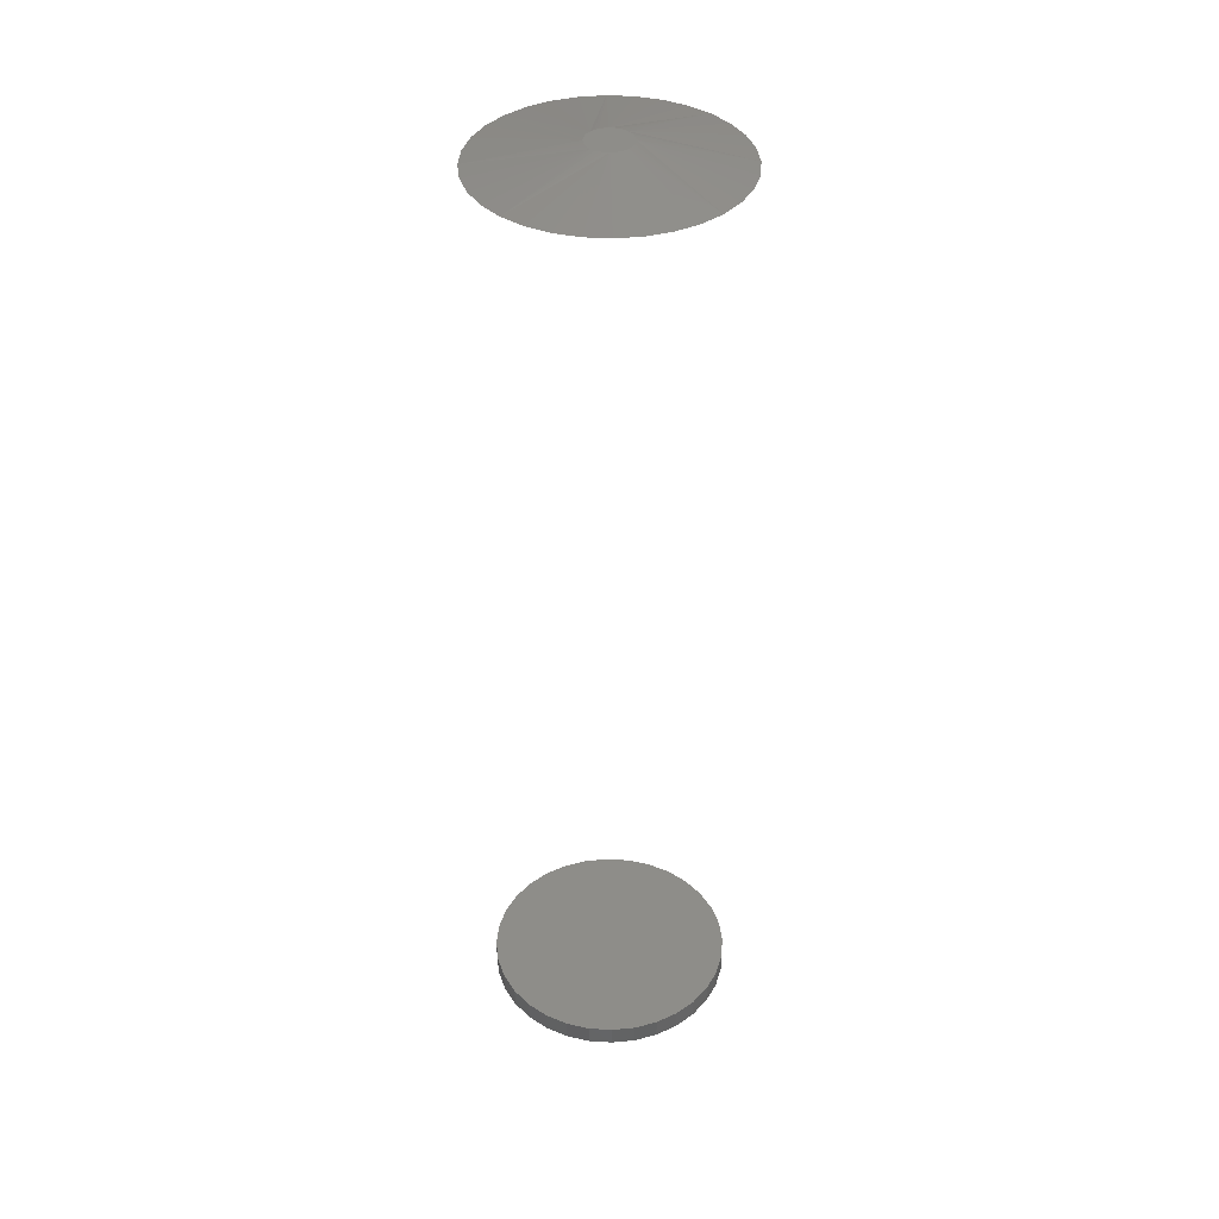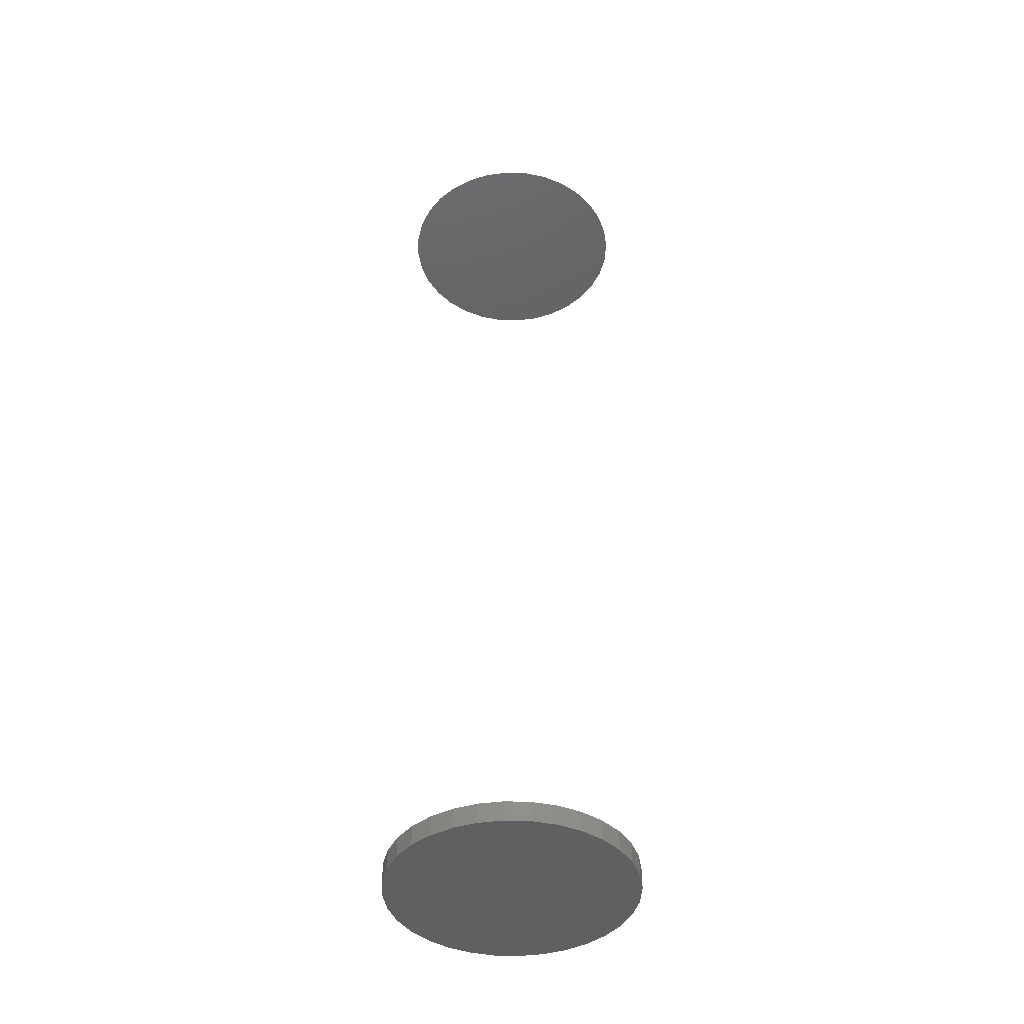
<metadata>
{"format":"stl","ext":"stl","renderer":"f3d","projection":"perspective","resolution":1024,"background":"white","views":[{"elev":39.3,"azim":178.8,"up":"+Y"},{"elev":-42.6,"azim":-19.4,"up":"+Y"}]}
</metadata>
<code>
# stl→obj: 128 verts, 248 faces
v 0.01273 5.911e-18 0.01175
v -0.01076 4.607e-18 0.01175
v 0.01022 5.771e-18 0.01381
v -0.01283 4.492e-18 0.009229
v 0.0148 6.026e-18 0.009229
v -0.01436 4.407e-18 0.006357
v 0.01633 6.111e-18 0.006357
v 0.0148 6.026e-18 -0.009229
v -0.01283 4.492e-18 -0.009229
v 0.01633 6.111e-18 -0.006357
v -0.01076 4.607e-18 -0.01175
v 0.01273 5.911e-18 -0.01175
v -0.008242 4.747e-18 -0.01381
v 0.01022 5.771e-18 -0.01381
v -0.00537 4.906e-18 -0.01535
v -0.002254 5.079e-18 -0.01629
v 0.007344 5.612e-18 -0.01535
v 0.0009868 5.259e-18 -0.01661
v 0.004228 5.439e-18 -0.01629
v -0.008242 4.747e-18 0.01381
v -0.00537 4.906e-18 0.01535
v -0.002254 5.079e-18 0.01629
v 0.0009868 5.259e-18 0.01661
v 0.004228 5.439e-18 0.01629
v 0.007344 5.612e-18 0.01535
v -0.01436 4.407e-18 -0.006357
v -0.01531 4.355e-18 -0.003241
v 0.01728 6.163e-18 -0.003241
v -0.01562 4.337e-18 1.242e-09
v 0.0176 6.181e-18 -2.304e-17
v -0.01531 4.355e-18 0.003241
v 0.01728 6.163e-18 0.003241
v -0.0175 -0.01562 0.09292
v 0.01947 -0.01562 0.09292
v 0.0009868 -0.01562 0.09474
v -0.03527 -0.01562 0.08753
v 0.03724 -0.01562 0.08753
v -0.05165 -0.01562 0.07877
v 0.05362 -0.01562 0.07877
v 0.05362 -0.01562 -0.07877
v -0.03527 -0.01562 -0.08753
v 0.03724 -0.01562 -0.08753
v -0.0175 -0.01562 -0.09292
v 0.01947 -0.01562 -0.09292
v 0.0009868 -0.01562 -0.09474
v 0.06798 -0.01562 0.06699
v -0.066 -0.01562 0.06699
v 0.07976 -0.01562 0.05263
v -0.07778 -0.01562 0.05263
v 0.08851 -0.01562 0.03625
v -0.08654 -0.01562 0.03625
v 0.0939 -0.01562 0.01848
v -0.09193 -0.01562 0.01848
v 0.09572 -0.01562 -1.16e-17
v -0.09375 -0.01562 1.16e-17
v 0.0939 -0.01562 -0.01848
v -0.09193 -0.01562 -0.01848
v 0.08851 -0.01562 -0.03625
v -0.08654 -0.01562 -0.03625
v 0.07976 -0.01562 -0.05263
v -0.07778 -0.01562 -0.05263
v 0.06798 -0.01562 -0.06699
v -0.066 -0.01562 -0.06699
v -0.05165 -0.01562 -0.07877
v -0.09375 -0.7344 1.16e-17
v -0.09375 -0.75 1.16e-17
v -0.09193 -0.7344 0.01848
v -0.09193 -0.75 0.01848
v -0.08654 -0.7344 0.03625
v -0.08654 -0.75 0.03625
v -0.07778 -0.7344 0.05263
v -0.07778 -0.75 0.05263
v -0.066 -0.7344 0.06699
v -0.066 -0.75 0.06699
v -0.05165 -0.7344 0.07877
v -0.05165 -0.75 0.07877
v -0.03527 -0.7344 0.08753
v -0.03527 -0.75 0.08753
v -0.0175 -0.7344 0.09292
v -0.0175 -0.75 0.09292
v 0.0009868 -0.7344 0.09474
v 0.0009868 -0.75 0.09474
v 0.01947 -0.7344 0.09292
v 0.01947 -0.75 0.09292
v 0.03724 -0.7344 0.08753
v 0.03724 -0.75 0.08753
v 0.05362 -0.7344 0.07877
v 0.05362 -0.75 0.07877
v 0.06798 -0.7344 0.06699
v 0.06798 -0.75 0.06699
v 0.07976 -0.7344 0.05263
v 0.07976 -0.75 0.05263
v 0.08851 -0.7344 0.03625
v 0.08851 -0.75 0.03625
v 0.0939 -0.7344 0.01848
v 0.0939 -0.75 0.01848
v 0.09572 -0.7344 -3.48e-17
v 0.09572 -0.75 -1.16e-17
v 0.0939 -0.7344 -0.01848
v 0.0939 -0.75 -0.01848
v 0.08851 -0.7344 -0.03625
v 0.08851 -0.75 -0.03625
v 0.07976 -0.7344 -0.05263
v 0.07976 -0.75 -0.05263
v 0.06798 -0.7344 -0.06699
v 0.06798 -0.75 -0.06699
v 0.05362 -0.7344 -0.07877
v 0.05362 -0.75 -0.07877
v 0.03724 -0.7344 -0.08753
v 0.03724 -0.75 -0.08753
v 0.01947 -0.7344 -0.09292
v 0.01947 -0.75 -0.09292
v 0.0009868 -0.7344 -0.09474
v 0.0009868 -0.75 -0.09474
v -0.0175 -0.7344 -0.09292
v -0.0175 -0.75 -0.09292
v -0.03527 -0.7344 -0.08753
v -0.03527 -0.75 -0.08753
v -0.05165 -0.7344 -0.07877
v -0.05165 -0.75 -0.07877
v -0.066 -0.7344 -0.06699
v -0.066 -0.75 -0.06699
v -0.07778 -0.7344 -0.05263
v -0.07778 -0.75 -0.05263
v -0.08654 -0.7344 -0.03625
v -0.08654 -0.75 -0.03625
v -0.09193 -0.7344 -0.01848
v -0.09193 -0.75 -0.01848
f 1 2 3
f 4 2 1
f 5 4 1
f 6 4 5
f 7 6 5
f 8 9 10
f 11 9 8
f 12 11 8
f 13 11 12
f 14 13 12
f 15 13 14
f 16 15 14
f 17 16 14
f 17 18 16
f 19 18 17
f 20 21 22
f 20 22 23
f 20 23 24
f 20 24 25
f 20 25 3
f 20 3 2
f 9 26 10
f 10 26 27
f 10 27 28
f 28 27 29
f 28 29 30
f 30 29 31
f 30 31 32
f 32 31 6
f 32 6 7
f 33 34 35
f 34 33 36
f 34 36 37
f 37 36 38
f 37 38 39
f 40 41 42
f 42 41 43
f 42 43 44
f 44 43 45
f 39 38 46
f 46 38 47
f 46 47 48
f 48 47 49
f 48 49 50
f 50 49 51
f 50 51 52
f 52 51 53
f 52 53 54
f 54 53 55
f 54 55 56
f 56 55 57
f 56 57 58
f 58 57 59
f 58 59 60
f 60 59 61
f 60 61 62
f 62 61 63
f 62 63 40
f 40 63 64
f 40 64 41
f 54 12 8
f 54 8 10
f 54 10 28
f 54 28 30
f 12 54 56
f 12 56 58
f 12 58 60
f 12 60 62
f 63 29 27
f 63 27 26
f 63 26 9
f 63 9 11
f 29 63 61
f 29 61 59
f 29 59 57
f 29 57 55
f 45 11 13
f 45 13 15
f 45 15 16
f 45 16 18
f 11 45 43
f 11 43 41
f 11 41 64
f 11 64 63
f 62 18 19
f 62 19 17
f 62 17 14
f 62 14 12
f 18 62 40
f 18 40 42
f 18 42 44
f 18 44 45
f 55 2 4
f 55 4 6
f 55 6 31
f 55 31 29
f 2 55 53
f 2 53 51
f 2 51 49
f 2 49 47
f 46 30 32
f 46 32 7
f 46 7 5
f 46 5 1
f 30 46 48
f 30 48 50
f 30 50 52
f 30 52 54
f 35 1 3
f 35 3 25
f 35 25 24
f 35 24 23
f 1 35 34
f 1 34 37
f 1 37 39
f 1 39 46
f 47 23 22
f 47 22 21
f 47 21 20
f 47 20 2
f 23 47 38
f 23 38 36
f 23 36 33
f 23 33 35
f 65 66 67
f 67 66 68
f 67 68 69
f 69 68 70
f 69 70 71
f 71 70 72
f 71 72 73
f 73 72 74
f 73 74 75
f 75 74 76
f 75 76 77
f 77 76 78
f 77 78 79
f 79 78 80
f 79 80 81
f 81 80 82
f 81 82 83
f 83 82 84
f 83 84 85
f 85 84 86
f 85 86 87
f 87 86 88
f 87 88 89
f 89 88 90
f 89 90 91
f 91 90 92
f 91 92 93
f 93 92 94
f 93 94 95
f 95 94 96
f 95 96 97
f 97 96 98
f 97 98 99
f 99 98 100
f 99 100 101
f 101 100 102
f 101 102 103
f 103 102 104
f 103 104 105
f 105 104 106
f 105 106 107
f 107 106 108
f 107 108 109
f 109 108 110
f 109 110 111
f 111 110 112
f 111 112 113
f 113 112 114
f 113 114 115
f 115 114 116
f 115 116 117
f 117 116 118
f 117 118 119
f 119 118 120
f 119 120 121
f 121 120 122
f 121 122 123
f 123 122 124
f 123 124 125
f 125 124 126
f 125 126 127
f 127 126 128
f 127 128 65
f 65 128 66
f 81 83 79
f 77 79 83
f 85 77 83
f 75 77 85
f 87 75 85
f 109 117 107
f 115 117 109
f 111 115 109
f 113 115 111
f 117 119 107
f 107 119 121
f 107 121 105
f 105 121 123
f 105 123 103
f 103 123 125
f 103 125 101
f 101 125 127
f 101 127 99
f 99 127 65
f 99 65 97
f 97 65 67
f 97 67 95
f 95 67 69
f 95 69 93
f 93 69 71
f 93 71 91
f 91 71 73
f 91 73 89
f 89 73 75
f 89 75 87
f 80 84 82
f 84 80 78
f 84 78 86
f 86 78 76
f 86 76 88
f 108 118 110
f 110 118 116
f 110 116 112
f 112 116 114
f 88 76 90
f 90 76 74
f 90 74 92
f 92 74 72
f 92 72 94
f 94 72 70
f 94 70 96
f 96 70 68
f 96 68 98
f 98 68 66
f 98 66 100
f 100 66 128
f 100 128 102
f 102 128 126
f 102 126 104
f 104 126 124
f 104 124 106
f 106 124 122
f 106 122 108
f 108 122 120
f 108 120 118

</code>
